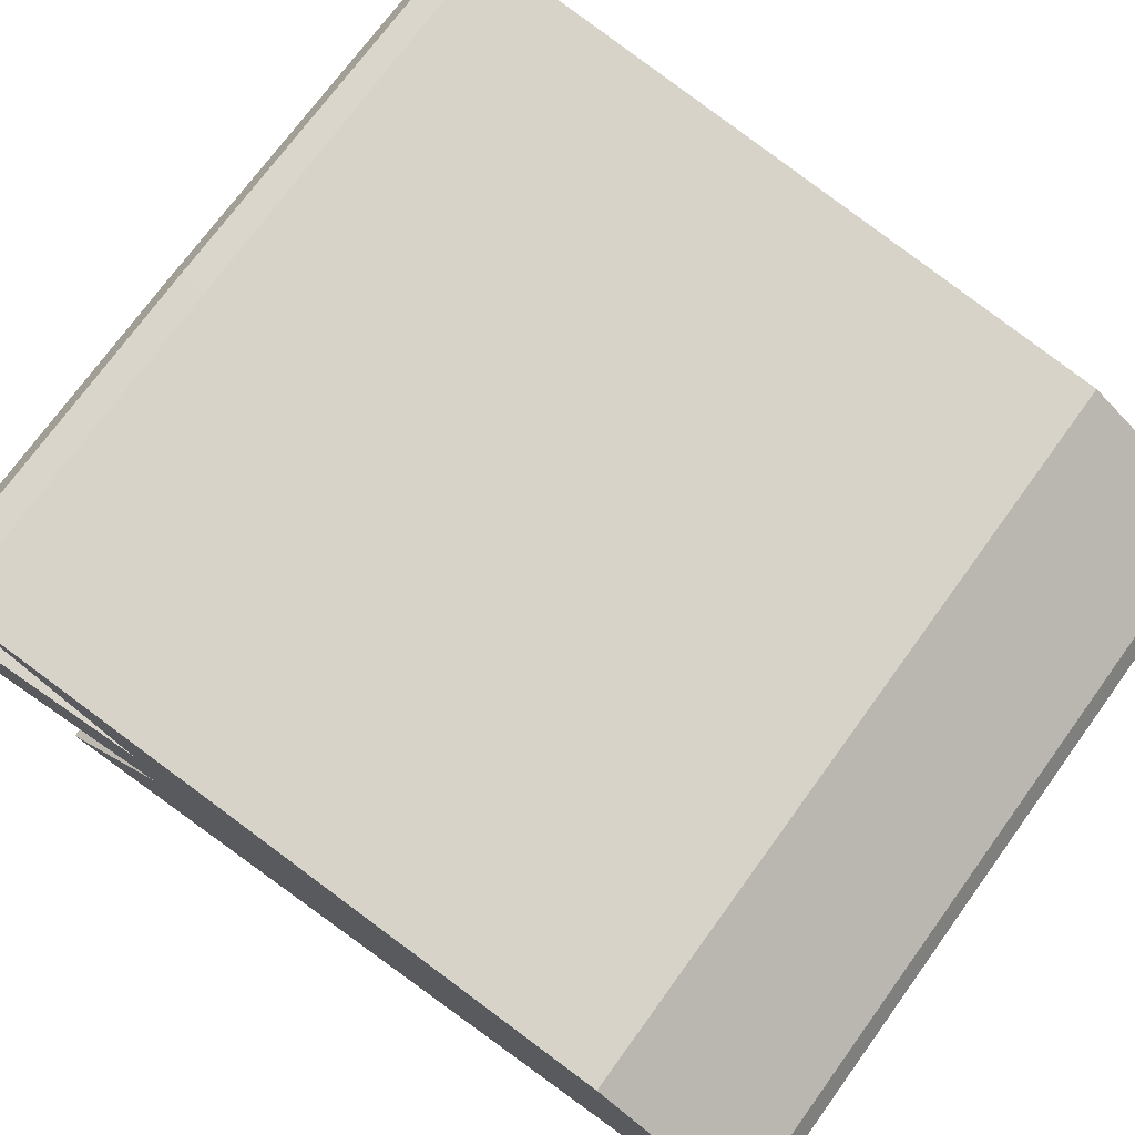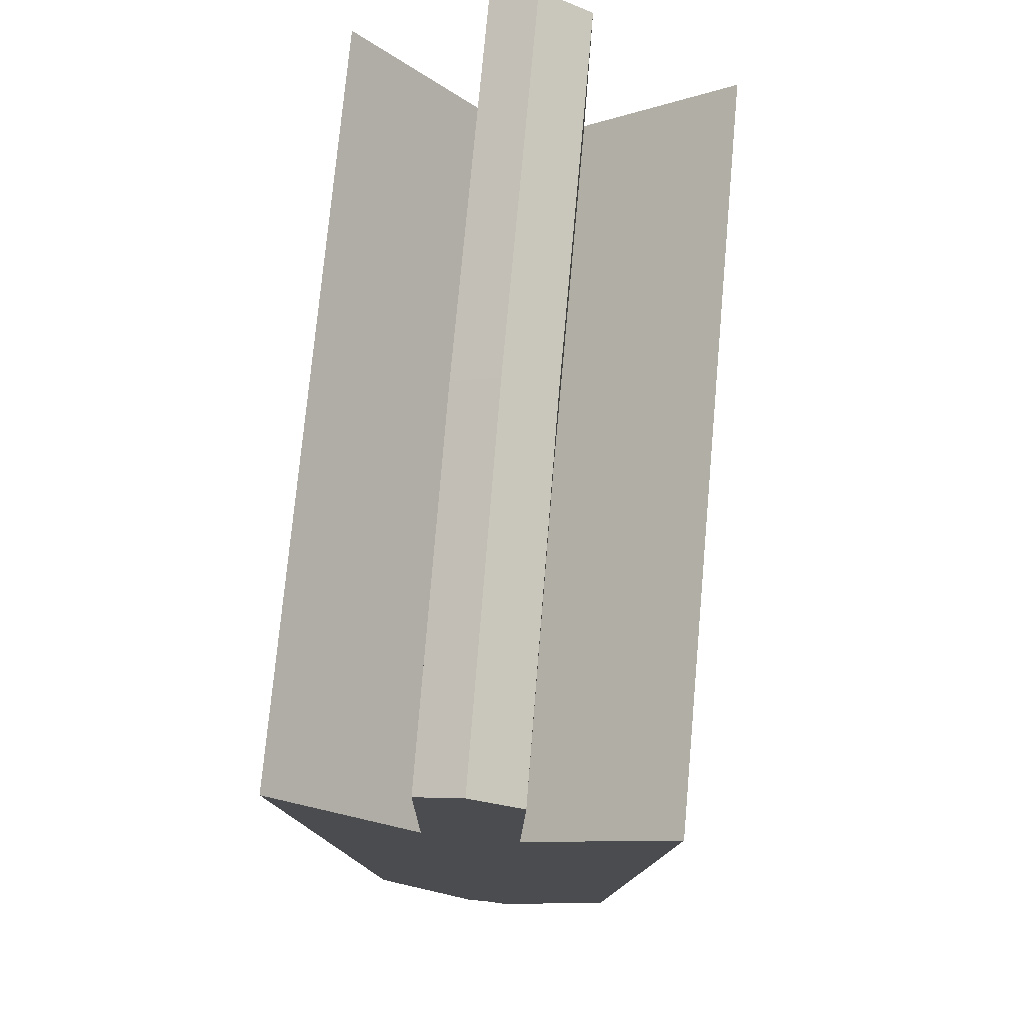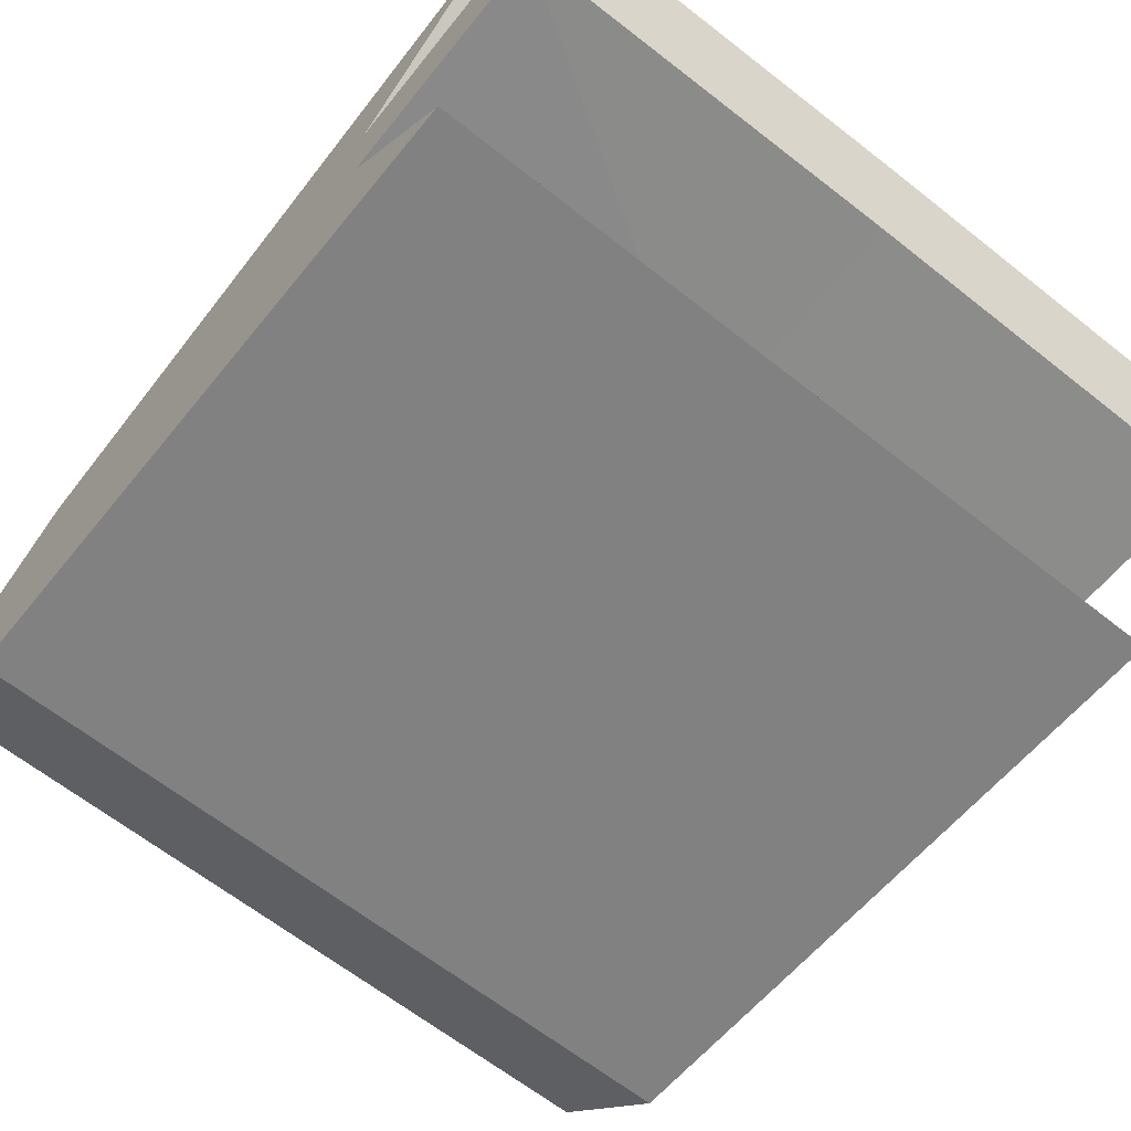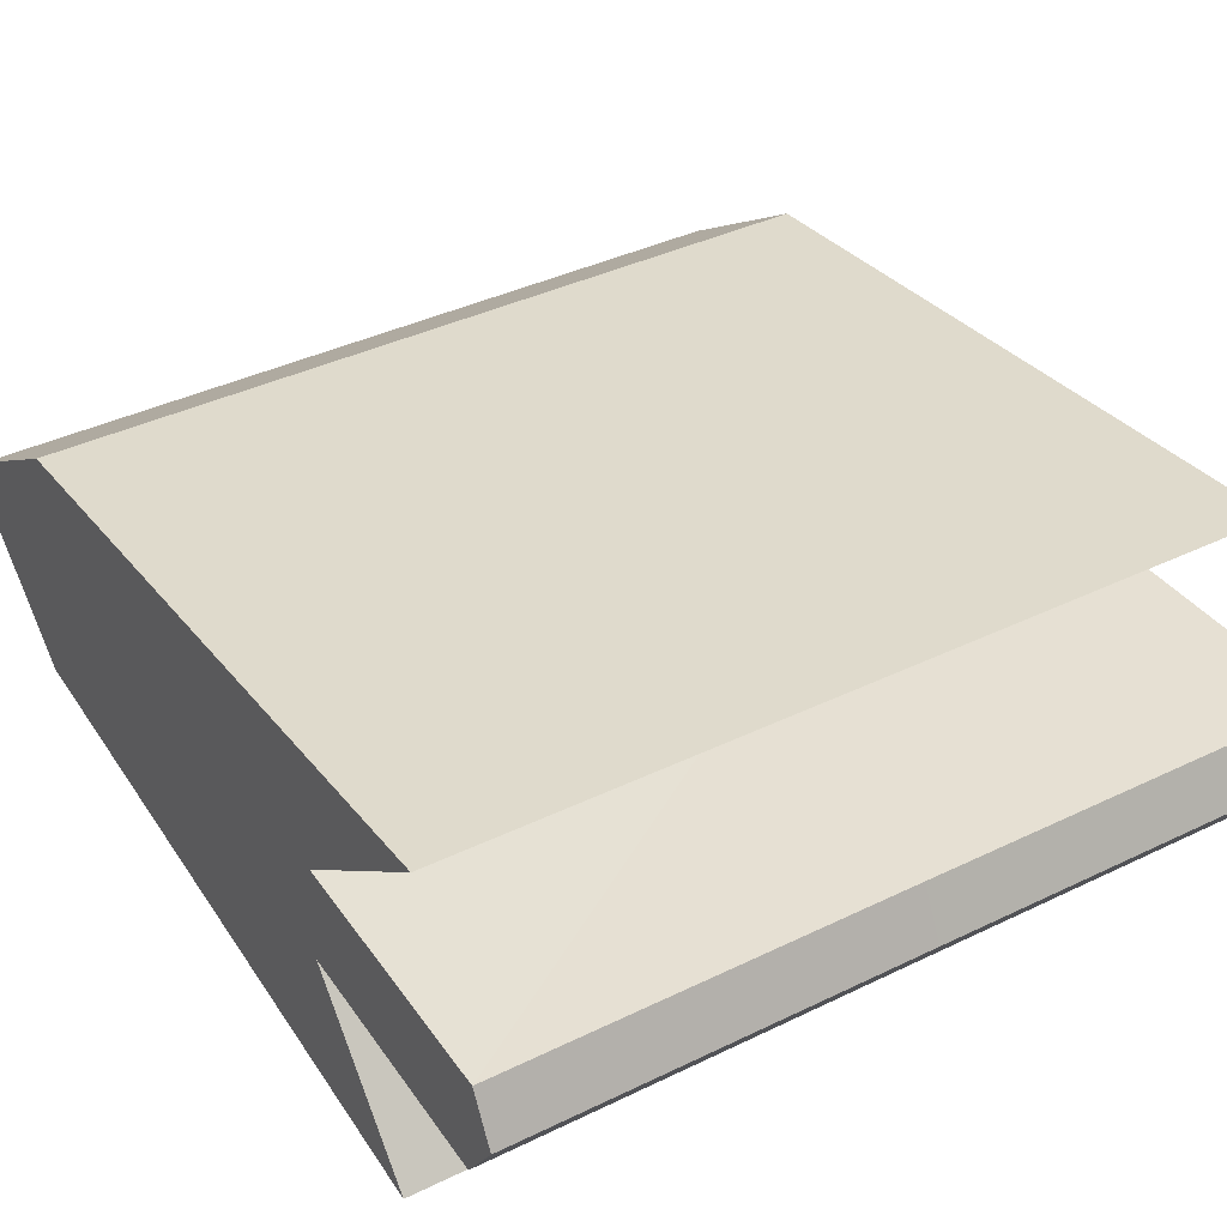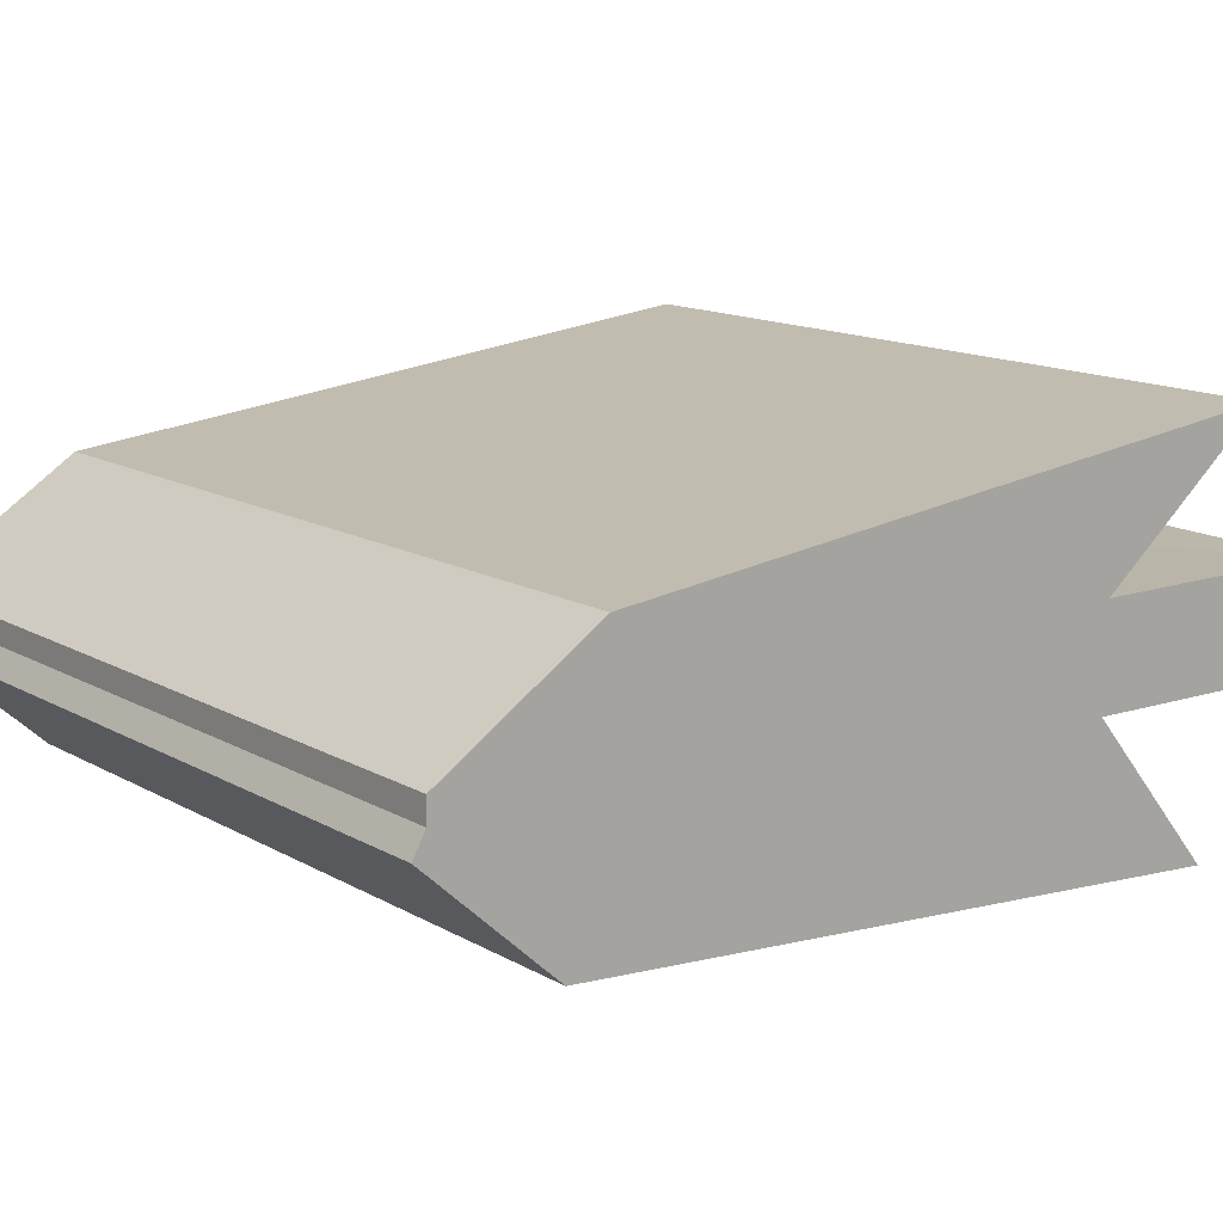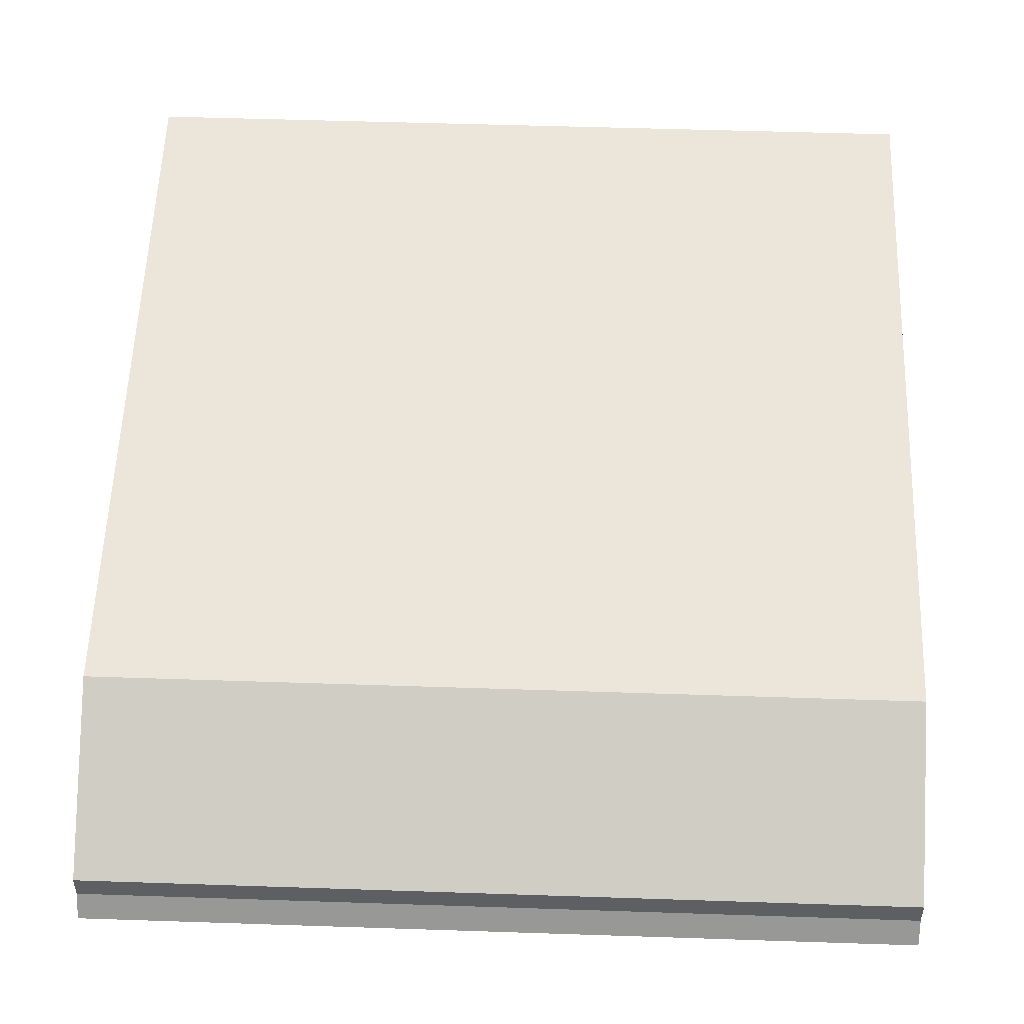
<metadata>
{"format":"obj","ext":"obj","renderer":"f3d","projection":"perspective","resolution":1024,"background":"white","views":[{"elev":74.2,"azim":126.0,"up":"+Y"},{"elev":74.8,"azim":-84.8,"up":"+Z"},{"elev":-64.2,"azim":-38.6,"up":"+Y"},{"elev":39.0,"azim":-31.3,"up":"+Y"},{"elev":13.7,"azim":-128.3,"up":"+Y"},{"elev":50.6,"azim":-177.9,"up":"+Y"}]}
</metadata>
<code>
o Cube_Cube.002
v 1.425 -0.04869 4.015
v 1.425 0.1483 4.038
v 1.424 -0.03948 3.547
v 1.424 0.1513 3.552
v 2.936 -0.04047 4.019
v 2.936 0.1565 4.043
v 2.923 -0.03948 3.547
v 2.923 0.1513 3.552
v 1.425 0.05482 4.085
v 2.936 0.06303 4.09
v 2.173 -0.04047 4.019
v 2.173 0.1565 4.043
v 2.173 0.06303 4.09
v 1.424 0.05565 3.557
v 2.173 -0.03948 3.547
v 2.173 0.1513 3.552
v 2.923 0.05565 3.557
v 1.424 0.4256 3.89
v 1.424 -0.006346 2.236
v 1.424 0.4256 3.89
v 2.923 -0.006346 2.236
v 2.923 0.4256 3.89
v 1.424 0.03751 2.261
v 2.173 -0.006346 2.236
v 2.173 0.4256 3.89
v 2.923 0.03751 2.261
v 2.173 0.03751 2.261
v 2.923 0.4256 3.89
v 2.173 0.4256 3.89
v 1.424 0.2784 2.564
v 1.424 0.2784 2.564
v 2.923 0.2784 2.564
v 1.424 0.08269 2.261
v 2.173 0.2784 2.564
v 2.923 0.08269 2.261
v 2.173 0.08269 2.261
v 2.923 0.2784 2.564
v 2.173 0.2784 2.564
v 1.424 -0.3363 3.796
v 2.923 -0.3363 3.796
v 2.173 -0.3363 3.796
v 1.424 -0.2348 2.486
v 2.923 -0.2348 2.486
v 2.173 -0.2348 2.486
f 2 4 14
f 4 20 18
f 17 6 5
f 13 2 9
f 11 1 15
f 2 12 16
f 11 9 1
f 10 11 5
f 6 13 10
f 16 20 4
f 3 41 15
f 7 26 17
f 29 37 28
f 27 21 24
f 23 24 19
f 32 22 8
f 8 25 16
f 3 23 19
f 15 40 7
f 27 33 36
f 22 37 32
f 34 35 36
f 31 36 33
f 31 38 30
f 34 37 38
f 18 31 30
f 27 35 26
f 18 38 29
f 39 44 41
f 41 43 40
f 21 44 24
f 24 42 19
f 7 43 21
f 3 42 39
f 3 1 14
f 1 9 2
f 14 1 2
f 20 30 18
f 18 31 4
f 31 33 23
f 4 31 14
f 23 14 31
f 5 7 17
f 17 8 6
f 6 10 5
f 13 12 2
f 1 3 15
f 15 7 11
f 7 5 11
f 6 8 12
f 8 16 12
f 16 4 2
f 11 13 9
f 10 13 11
f 6 12 13
f 16 25 20
f 3 39 41
f 7 21 26
f 29 38 37
f 27 26 21
f 23 27 24
f 8 17 32
f 17 26 32
f 26 35 32
f 8 22 25
f 3 14 23
f 15 41 40
f 27 23 33
f 22 28 37
f 34 32 35
f 31 34 36
f 31 34 38
f 34 32 37
f 18 20 31
f 27 36 35
f 18 30 38
f 39 42 44
f 41 44 43
f 21 43 44
f 24 44 42
f 7 40 43
f 3 19 42

</code>
